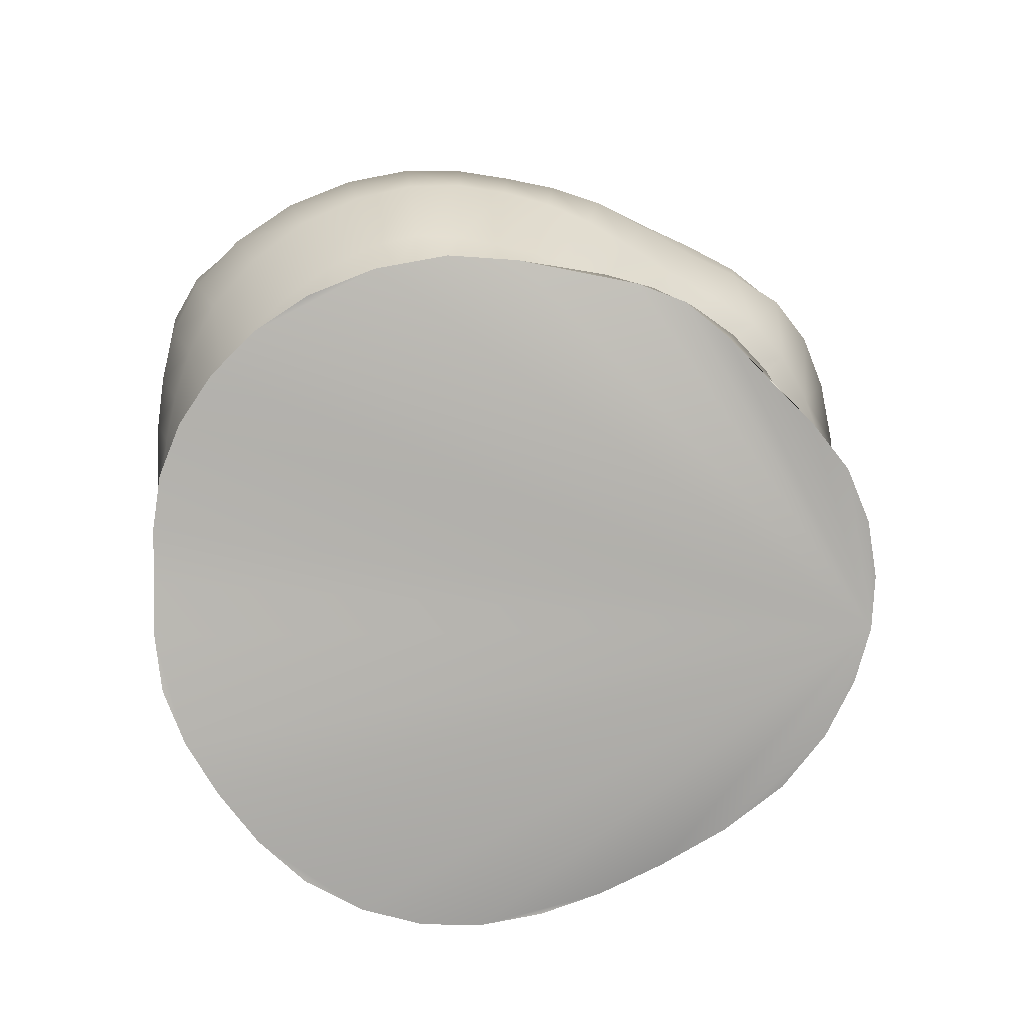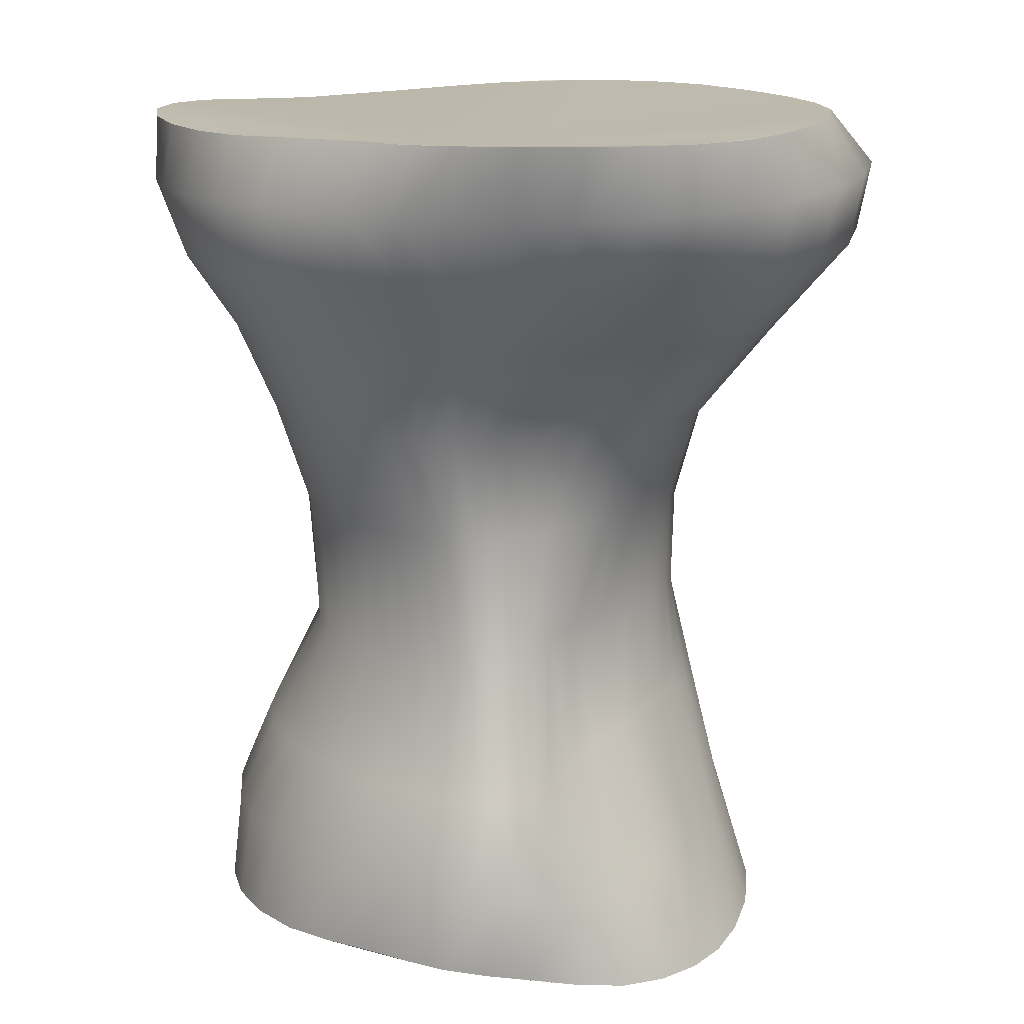
<metadata>
{"format":"obj","ext":"obj","renderer":"f3d","projection":"perspective","resolution":1024,"background":"white","views":[{"elev":9.5,"azim":-2.5,"up":"+Z"},{"elev":16.1,"azim":42.1,"up":"+Y"}]}
</metadata>
<code>
v  11.83 -1.068 6.335
v  10.28 -0.7854 7.887
v  8.745 -0.463 9.482
v  5.354 -0.0803 11.46
v  3.316 -0.0759 11.86
v  0.9395 -0.1434 12.34
v  -4.311 -0.3564 12.06
v  -6.782 -0.4332 11.09
v  -8.786 -0.4442 9.772
v  -11.57 -0.2748 6.357
v  -12.35 -0.1659 4.416
v  -12.63 -0.1342 2.426
v  -12.67 -0.2657 -1.663
v  -12.4 -0.3589 -3.723
v  -11.59 -0.3895 -5.757
v  -8.924 -0.2643 -9.638
v  -7.155 -0.1337 -11.27
v  -5.026 0.0092 -12.46
v  -0.4328 0.2331 -13.21
v  1.853 0.3073 -12.82
v  4.143 0.3804 -12.06
v  8.892 0.1198 -9.495
v  11.04 -0.2439 -7.719
v  12.57 -0.6683 -5.628
v  13.57 -1.053 -3.441
v  14.11 -1.296 -1.378
v  6.476 0.3515 -10.95
v  -2.723 0.1397 -13.12
v  -10.38 -0.3579 -7.737
v  -12.65 -0.1705 0.3965
v  -10.37 -0.3908 8.169
v  -1.646 -0.2483 12.53
v  7.136 -0.1961 10.79
v  13.12 -1.282 4.665
v  14.21 -1.408 0.6465
v  13.9 -1.399 2.715
v  11.83 4.22 -1.522
v  12.45 3.87 0.3387
v  11.04 4.509 -3.347
v  10.43 4.695 -5.184
v  9.605 4.802 -6.928
v  8.168 4.854 -8.48
v  6.18 4.858 -9.903
v  3.703 4.821 -11.26
v  1.018 4.773 -12.36
v  -1.596 4.747 -13
v  -3.91 4.733 -13.05
v  -5.694 4.723 -12.38
v  -7.101 4.708 -11.18
v  -8.282 4.678 -9.632
v  -9.434 4.672 -7.868
v  -10.75 4.732 -6.005
v  -11.82 4.83 -4.01
v  -12.23 4.942 -1.845
v  -12.29 5.003 0.3627
v  -12.28 4.949 2.488
v  -12 4.782 4.486
v  -11.21 4.503 6.314
v  -9.979 4.203 7.974
v  -8.379 3.974 9.471
v  -6.277 3.846 10.7
v  -3.541 3.847 11.54
v  -0.6024 3.906 11.96
v  2.106 3.953 11.88
v  4.456 3.94 11.5
v  6.319 3.819 10.99
v  7.894 3.615 10.26
v  9.378 3.356 9.2
v  10.65 3.148 7.822
v  11.61 3.096 6.12
v  12.24 3.211 4.229
v  12.55 3.501 2.278
v  8.646 9.77 -1.95
v  8.859 9.431 -0.0516
v  8.35 9.949 -3.712
v  8.169 9.918 -5.147
v  7.871 9.773 -6.446
v  7.22 9.616 -7.798
v  5.928 9.484 -9.035
v  3.706 9.42 -9.988
v  1.029 9.399 -10.65
v  -1.63 9.399 -11
v  -3.97 9.43 -10.98
v  -5.689 9.501 -10.51
v  -6.729 9.591 -9.518
v  -7.03 9.678 -7.914
v  -7.232 9.778 -6.14
v  -7.975 9.905 -4.632
v  -8.839 10.03 -3.158
v  -9.406 10.11 -1.484
v  -9.724 10.06 0.3197
v  -9.838 9.78 2.188
v  -9.662 9.36 4.056
v  -9.105 8.875 5.864
v  -8.121 8.424 7.452
v  -6.658 8.107 8.662
v  -4.782 7.913 9.538
v  -2.556 7.833 10.13
v  -0.1798 7.805 10.38
v  2.146 7.766 10.28
v  4.247 7.713 9.922
v  5.948 7.644 9.45
v  7.289 7.615 8.818
v  8.309 7.685 7.986
v  8.88 7.859 6.856
v  8.873 8.146 5.331
v  8.704 8.527 3.585
v  8.789 8.986 1.792
v  7.65 15.22 -1.962
v  7.62 15.07 0.1363
v  7.588 15.25 -3.852
v  7.357 15.15 -5.2
v  6.876 14.97 -6.25
v  6.066 14.75 -7.253
v  4.774 14.54 -8.144
v  2.851 14.36 -8.865
v  0.6232 14.26 -9.307
v  -1.581 14.25 -9.366
v  -3.481 14.32 -9.083
v  -4.793 14.43 -8.5
v  -5.619 14.55 -7.659
v  -6.059 14.66 -6.603
v  -6.417 14.75 -5.468
v  -6.995 14.86 -4.391
v  -7.516 14.96 -3.21
v  -7.702 15.03 -1.76
v  -7.57 14.98 -0.1545
v  -7.138 14.74 1.497
v  -6.656 14.4 3.13
v  -6.373 14.07 4.678
v  -5.953 13.77 5.958
v  -5.059 13.56 6.787
v  -3.831 13.41 7.309
v  -2.409 13.31 7.668
v  -0.7911 13.25 7.894
v  1.026 13.2 8.019
v  2.845 13.17 7.981
v  4.464 13.17 7.719
v  5.734 13.28 7.247
v  6.503 13.55 6.58
v  6.955 13.9 5.78
v  7.273 14.24 4.911
v  7.475 14.57 3.758
v  7.576 14.85 2.104
v  8.502 19.92 -1.356
v  8.473 19.9 0.5043
v  8.294 19.93 -3.123
v  8.028 19.9 -4.55
v  7.44 19.8 -5.72
v  6.263 19.63 -6.716
v  4.521 19.39 -7.581
v  2.243 19.13 -8.359
v  -0.0997 18.92 -8.856
v  -2.033 18.87 -8.881
v  -3.572 18.91 -8.566
v  -4.732 19.01 -8.045
v  -5.616 19.12 -7.333
v  -6.328 19.21 -6.448
v  -6.981 19.29 -5.479
v  -7.689 19.36 -4.519
v  -8.278 19.42 -3.425
v  -8.575 19.48 -2.053
v  -8.562 19.51 -0.415
v  -8.219 19.5 1.481
v  -7.727 19.47 3.319
v  -7.267 19.45 4.783
v  -6.675 19.43 5.853
v  -5.787 19.4 6.508
v  -4.717 19.37 6.978
v  -3.578 19.36 7.49
v  -2.24 19.37 7.902
v  -0.5714 19.42 8.069
v  1.242 19.5 8.044
v  3.016 19.59 7.88
v  4.539 19.67 7.482
v  5.6 19.74 6.758
v  6.34 19.79 5.84
v  6.902 19.83 4.861
v  7.42 19.87 3.695
v  8.028 19.88 2.215
v  10.13 24.48 -0.6307
v  9.634 24.44 0.9414
v  10.24 24.5 -2.248
v  10.1 24.51 -3.81
v  9.258 24.44 -5.237
v  7.255 24.24 -6.446
v  4.451 23.95 -7.481
v  1.21 23.59 -8.385
v  -1.78 23.32 -9.034
v  -3.831 23.28 -9.305
v  -5.304 23.38 -9.279
v  -6.559 23.49 -9.041
v  -7.588 23.61 -8.506
v  -8.383 23.71 -7.586
v  -9.081 23.78 -6.451
v  -9.822 23.81 -5.27
v  -10.49 23.83 -3.968
v  -10.96 23.85 -2.47
v  -11.1 23.88 -0.7692
v  -10.79 23.9 1.143
v  -10.14 23.95 3.066
v  -9.252 24.03 4.8
v  -8.202 24.12 6.294
v  -7.063 24.19 7.5
v  -5.771 24.23 8.446
v  -4.264 24.26 9.16
v  -2.609 24.29 9.657
v  -0.8743 24.33 9.949
v  0.8673 24.38 9.941
v  2.544 24.43 9.537
v  4.031 24.46 8.83
v  5.204 24.46 7.914
v  6.107 24.43 6.753
v  6.788 24.4 5.307
v  7.531 24.39 3.779
v  8.625 24.41 2.367
v  14.58 29.14 0.2111
v  13.57 29.03 2.003
v  14.97 29.24 -1.741
v  14.41 29.34 -3.757
v  12.76 29.36 -5.814
v  9.841 29.21 -7.889
v  6.09 28.9 -9.658
v  1.931 28.44 -10.8
v  -1.794 28.04 -11.41
v  -4.243 27.94 -11.61
v  -5.91 28.01 -11.47
v  -7.293 28.13 -11.07
v  -8.521 28.25 -10.35
v  -9.727 28.31 -9.223
v  -10.93 28.35 -7.803
v  -12.16 28.37 -6.189
v  -13.14 28.4 -4.448
v  -13.62 28.43 -2.649
v  -13.68 28.46 -0.8036
v  -13.41 28.46 1.077
v  -12.8 28.47 2.992
v  -11.88 28.49 4.939
v  -10.58 28.51 6.817
v  -8.835 28.53 8.527
v  -6.826 28.56 9.953
v  -4.723 28.6 10.98
v  -2.606 28.64 11.5
v  -0.5591 28.7 11.42
v  1.366 28.74 11.02
v  3.116 28.78 10.62
v  4.775 28.8 10.07
v  6.431 28.81 9.228
v  8.005 28.81 8.076
v  9.42 28.81 6.592
v  10.79 28.83 5.003
v  12.24 28.92 3.537
v  17.76 32.99 0.6096
v  16.85 32.88 3.062
v  18.16 33.17 -2.075
v  17.75 33.46 -4.843
v  16.29 33.73 -7.611
v  13.53 33.83 -10.3
v  9.713 33.66 -12.39
v  5.061 33.12 -13.38
v  0.6456 32.54 -13.73
v  -2.466 32.23 -13.9
v  -4.735 32.09 -13.76
v  -6.62 32.01 -13.16
v  -8.371 31.96 -12.18
v  -10.24 31.88 -10.95
v  -12.05 31.79 -9.392
v  -13.64 31.71 -7.435
v  -14.76 31.69 -5.25
v  -15.18 31.74 -3.004
v  -15.14 31.82 -0.7925
v  -14.91 31.88 1.287
v  -14.45 31.93 3.385
v  -13.71 31.96 5.65
v  -12.47 32 7.941
v  -10.51 32.04 10.11
v  -8.081 32.08 11.91
v  -5.462 32.12 13.09
v  -2.852 32.17 13.68
v  -0.4521 32.27 13.71
v  1.776 32.34 13.36
v  3.871 32.34 12.79
v  5.879 32.29 11.94
v  7.842 32.22 10.76
v  9.881 32.23 9.454
v  12.11 32.42 8.214
v  14.18 32.66 6.839
v  15.7 32.79 5.13
v  18.16 36.06 3.333
v  18.73 36.21 0.5354
v  17.85 38.92 0.1914
v  17.76 38.85 2.978
v  18.76 36.38 -2.449
v  17.34 39 -2.654
v  18.11 36.58 -5.399
v  16.24 39.02 -5.322
v  16.55 36.73 -8.249
v  14.47 38.99 -7.822
v  13.89 36.79 -10.93
v  11.96 38.93 -10.17
v  10.3 36.66 -13.02
v  8.887 38.86 -12.13
v  5.995 36.25 -14.12
v  5.417 38.82 -13.48
v  1.853 35.8 -14.57
v  2.102 38.8 -14.22
v  -1.236 35.54 -14.76
v  -0.5091 38.75 -14.35
v  -3.649 35.41 -14.57
v  -2.717 38.7 -14
v  -5.758 35.36 -13.88
v  -4.823 38.65 -13.28
v  -7.817 35.32 -12.85
v  -6.973 38.55 -12.29
v  -10.08 35.22 -11.62
v  -9.315 38.36 -11.1
v  -12.24 35.1 -10.05
v  -11.52 38.13 -9.597
v  -14.01 35.01 -7.987
v  -13.27 37.95 -7.648
v  -15.21 34.98 -5.628
v  -14.47 37.84 -5.402
v  -15.66 35.04 -3.154
v  -15.04 37.84 -3.002
v  -15.68 35.12 -0.6948
v  -15.27 37.94 -0.519
v  -15.6 35.17 1.618
v  -15.44 38.1 1.976
v  -15.32 35.2 3.907
v  -15.38 38.25 4.403
v  -14.74 35.21 6.295
v  -14.91 38.31 6.681
v  -13.56 35.23 8.646
v  -13.74 38.3 8.738
v  -11.49 35.26 10.82
v  -11.62 38.25 10.5
v  -8.832 35.31 12.61
v  -8.874 38.21 11.92
v  -5.891 35.37 13.77
v  -5.839 38.24 12.93
v  -2.972 35.44 14.32
v  -2.857 38.32 13.36
v  -0.3823 35.5 14.29
v  -0.2711 38.41 13.06
v  2.006 35.54 13.91
v  2.094 38.49 12.85
v  4.319 35.56 13.44
v  4.414 38.53 12.41
v  6.57 35.54 12.7
v  6.743 38.58 12.17
v  8.772 35.47 11.53
v  9.133 38.65 11.39
v  11.05 35.45 10.21
v  11.52 38.74 10.3
v  13.52 35.59 9.029
v  13.84 38.81 9.084
v  15.73 35.78 7.646
v  15.79 38.86 7.543
v  17.22 35.93 5.726
v  17.08 38.85 5.468
o platform
g platform
f 1 2 3
f 4 5 6
f 7 8 9
f 10 11 12
f 13 14 15
f 16 17 18
f 19 20 21
f 22 23 24
f 24 25 26
f 22 24 26
f 27 22 26
f 21 27 26
f 19 21 26
f 28 19 26
f 18 28 26
f 16 18 26
f 29 16 26
f 15 29 26
f 13 15 26
f 30 13 26
f 12 30 26
f 10 12 26
f 31 10 26
f 9 31 26
f 7 9 26
f 32 7 26
f 6 32 26
f 4 6 26
f 33 4 26
f 3 33 26
f 1 3 26
f 34 1 26
f 26 35 36
f 34 26 36
f 35 26 37
f 37 38 35
f 26 25 39
f 39 37 26
f 25 24 40
f 40 39 25
f 24 23 41
f 41 40 24
f 23 22 42
f 42 41 23
f 22 27 43
f 43 42 22
f 27 21 44
f 44 43 27
f 21 20 45
f 45 44 21
f 20 19 46
f 46 45 20
f 19 28 47
f 47 46 19
f 28 18 48
f 48 47 28
f 18 17 49
f 49 48 18
f 17 16 50
f 50 49 17
f 16 29 51
f 51 50 16
f 29 15 52
f 52 51 29
f 15 14 53
f 53 52 15
f 14 13 54
f 54 53 14
f 13 30 55
f 55 54 13
f 30 12 56
f 56 55 30
f 12 11 57
f 57 56 12
f 11 10 58
f 58 57 11
f 10 31 59
f 59 58 10
f 31 9 60
f 60 59 31
f 9 8 61
f 61 60 9
f 8 7 62
f 62 61 8
f 7 32 63
f 63 62 7
f 32 6 64
f 64 63 32
f 6 5 65
f 65 64 6
f 5 4 66
f 66 65 5
f 4 33 67
f 67 66 4
f 33 3 68
f 68 67 33
f 3 2 69
f 69 68 3
f 2 1 70
f 70 69 2
f 1 34 71
f 71 70 1
f 34 36 72
f 72 71 34
f 36 35 38
f 38 72 36
f 38 37 73
f 73 74 38
f 37 39 75
f 75 73 37
f 39 40 76
f 76 75 39
f 40 41 77
f 77 76 40
f 41 42 78
f 78 77 41
f 42 43 79
f 79 78 42
f 43 44 80
f 80 79 43
f 44 45 81
f 81 80 44
f 45 46 82
f 82 81 45
f 46 47 83
f 83 82 46
f 47 48 84
f 84 83 47
f 48 49 85
f 85 84 48
f 49 50 86
f 86 85 49
f 50 51 87
f 87 86 50
f 51 52 88
f 88 87 51
f 52 53 89
f 89 88 52
f 53 54 90
f 90 89 53
f 54 55 91
f 91 90 54
f 55 56 92
f 92 91 55
f 56 57 93
f 93 92 56
f 57 58 94
f 94 93 57
f 58 59 95
f 95 94 58
f 59 60 96
f 96 95 59
f 60 61 97
f 97 96 60
f 61 62 98
f 98 97 61
f 62 63 99
f 99 98 62
f 63 64 100
f 100 99 63
f 64 65 101
f 101 100 64
f 65 66 102
f 102 101 65
f 66 67 103
f 103 102 66
f 67 68 104
f 104 103 67
f 68 69 105
f 105 104 68
f 69 70 106
f 106 105 69
f 70 71 107
f 107 106 70
f 71 72 108
f 108 107 71
f 72 38 74
f 74 108 72
f 74 73 109
f 109 110 74
f 73 75 111
f 111 109 73
f 75 76 112
f 112 111 75
f 76 77 113
f 113 112 76
f 77 78 114
f 114 113 77
f 78 79 115
f 115 114 78
f 79 80 116
f 116 115 79
f 80 81 117
f 117 116 80
f 81 82 118
f 118 117 81
f 82 83 119
f 119 118 82
f 83 84 120
f 120 119 83
f 84 85 121
f 121 120 84
f 85 86 122
f 122 121 85
f 86 87 123
f 123 122 86
f 87 88 124
f 124 123 87
f 88 89 125
f 125 124 88
f 89 90 126
f 126 125 89
f 90 91 127
f 127 126 90
f 91 92 128
f 128 127 91
f 92 93 129
f 129 128 92
f 93 94 130
f 130 129 93
f 94 95 131
f 131 130 94
f 95 96 132
f 132 131 95
f 96 97 133
f 133 132 96
f 97 98 134
f 134 133 97
f 98 99 135
f 135 134 98
f 99 100 136
f 136 135 99
f 100 101 137
f 137 136 100
f 101 102 138
f 138 137 101
f 102 103 139
f 139 138 102
f 103 104 140
f 140 139 103
f 104 105 141
f 141 140 104
f 105 106 142
f 142 141 105
f 106 107 143
f 143 142 106
f 107 108 144
f 144 143 107
f 108 74 110
f 110 144 108
f 110 109 145
f 145 146 110
f 109 111 147
f 147 145 109
f 111 112 148
f 148 147 111
f 112 113 149
f 149 148 112
f 113 114 150
f 150 149 113
f 114 115 151
f 151 150 114
f 115 116 152
f 152 151 115
f 116 117 153
f 153 152 116
f 117 118 154
f 154 153 117
f 118 119 155
f 155 154 118
f 119 120 156
f 156 155 119
f 120 121 157
f 157 156 120
f 121 122 158
f 158 157 121
f 122 123 159
f 159 158 122
f 123 124 160
f 160 159 123
f 124 125 161
f 161 160 124
f 125 126 162
f 162 161 125
f 126 127 163
f 163 162 126
f 127 128 164
f 164 163 127
f 128 129 165
f 165 164 128
f 129 130 166
f 166 165 129
f 130 131 167
f 167 166 130
f 131 132 168
f 168 167 131
f 132 133 169
f 169 168 132
f 133 134 170
f 170 169 133
f 134 135 171
f 171 170 134
f 135 136 172
f 172 171 135
f 136 137 173
f 173 172 136
f 137 138 174
f 174 173 137
f 138 139 175
f 175 174 138
f 139 140 176
f 176 175 139
f 140 141 177
f 177 176 140
f 141 142 178
f 178 177 141
f 142 143 179
f 179 178 142
f 143 144 180
f 180 179 143
f 144 110 146
f 146 180 144
f 146 145 181
f 181 182 146
f 145 147 183
f 183 181 145
f 147 148 184
f 184 183 147
f 148 149 185
f 185 184 148
f 149 150 186
f 186 185 149
f 150 151 187
f 187 186 150
f 151 152 188
f 188 187 151
f 152 153 189
f 189 188 152
f 153 154 190
f 190 189 153
f 154 155 191
f 191 190 154
f 155 156 192
f 192 191 155
f 156 157 193
f 193 192 156
f 157 158 194
f 194 193 157
f 158 159 195
f 195 194 158
f 159 160 196
f 196 195 159
f 160 161 197
f 197 196 160
f 161 162 198
f 198 197 161
f 162 163 199
f 199 198 162
f 163 164 200
f 200 199 163
f 164 165 201
f 201 200 164
f 165 166 202
f 202 201 165
f 166 167 203
f 203 202 166
f 167 168 204
f 204 203 167
f 168 169 205
f 205 204 168
f 169 170 206
f 206 205 169
f 170 171 207
f 207 206 170
f 171 172 208
f 208 207 171
f 172 173 209
f 209 208 172
f 173 174 210
f 210 209 173
f 174 175 211
f 211 210 174
f 175 176 212
f 212 211 175
f 176 177 213
f 213 212 176
f 177 178 214
f 214 213 177
f 178 179 215
f 215 214 178
f 179 180 216
f 216 215 179
f 180 146 182
f 182 216 180
f 182 181 217
f 217 218 182
f 181 183 219
f 219 217 181
f 183 184 220
f 220 219 183
f 184 185 221
f 221 220 184
f 185 186 222
f 222 221 185
f 186 187 223
f 223 222 186
f 187 188 224
f 224 223 187
f 188 189 225
f 225 224 188
f 189 190 226
f 226 225 189
f 190 191 227
f 227 226 190
f 191 192 228
f 228 227 191
f 192 193 229
f 229 228 192
f 193 194 230
f 230 229 193
f 194 195 231
f 231 230 194
f 195 196 232
f 232 231 195
f 196 197 233
f 233 232 196
f 197 198 234
f 234 233 197
f 198 199 235
f 235 234 198
f 199 200 236
f 236 235 199
f 200 201 237
f 237 236 200
f 201 202 238
f 238 237 201
f 202 203 239
f 239 238 202
f 203 204 240
f 240 239 203
f 204 205 241
f 241 240 204
f 205 206 242
f 242 241 205
f 206 207 243
f 243 242 206
f 207 208 244
f 244 243 207
f 208 209 245
f 245 244 208
f 209 210 246
f 246 245 209
f 210 211 247
f 247 246 210
f 211 212 248
f 248 247 211
f 212 213 249
f 249 248 212
f 213 214 250
f 250 249 213
f 214 215 251
f 251 250 214
f 215 216 252
f 252 251 215
f 216 182 218
f 218 252 216
f 218 217 253
f 253 254 218
f 217 219 255
f 255 253 217
f 219 220 256
f 256 255 219
f 220 221 257
f 257 256 220
f 221 222 258
f 258 257 221
f 222 223 259
f 259 258 222
f 223 224 260
f 260 259 223
f 224 225 261
f 261 260 224
f 225 226 262
f 262 261 225
f 226 227 263
f 263 262 226
f 227 228 264
f 264 263 227
f 228 229 265
f 265 264 228
f 229 230 266
f 266 265 229
f 230 231 267
f 267 266 230
f 231 232 268
f 268 267 231
f 232 233 269
f 269 268 232
f 233 234 270
f 270 269 233
f 234 235 271
f 271 270 234
f 235 236 272
f 272 271 235
f 236 237 273
f 273 272 236
f 237 238 274
f 274 273 237
f 238 239 275
f 275 274 238
f 239 240 276
f 276 275 239
f 240 241 277
f 277 276 240
f 241 242 278
f 278 277 241
f 242 243 279
f 279 278 242
f 243 244 280
f 280 279 243
f 244 245 281
f 281 280 244
f 245 246 282
f 282 281 245
f 246 247 283
f 283 282 246
f 247 248 284
f 284 283 247
f 248 249 285
f 285 284 248
f 249 250 286
f 286 285 249
f 250 251 287
f 287 286 250
f 251 252 288
f 288 287 251
f 252 218 254
f 254 288 252
f 289 290 291
f 291 292 289
f 290 293 294
f 294 291 290
f 293 295 296
f 296 294 293
f 295 297 298
f 298 296 295
f 297 299 300
f 300 298 297
f 299 301 302
f 302 300 299
f 301 303 304
f 304 302 301
f 303 305 306
f 306 304 303
f 305 307 308
f 308 306 305
f 307 309 310
f 310 308 307
f 309 311 312
f 312 310 309
f 311 313 314
f 314 312 311
f 313 315 316
f 316 314 313
f 315 317 318
f 318 316 315
f 317 319 320
f 320 318 317
f 319 321 322
f 322 320 319
f 321 323 324
f 324 322 321
f 323 325 326
f 326 324 323
f 325 327 328
f 328 326 325
f 327 329 330
f 330 328 327
f 329 331 332
f 332 330 329
f 331 333 334
f 334 332 331
f 333 335 336
f 336 334 333
f 335 337 338
f 338 336 335
f 337 339 340
f 340 338 337
f 339 341 342
f 342 340 339
f 341 343 344
f 344 342 341
f 343 345 346
f 346 344 343
f 345 347 348
f 348 346 345
f 347 349 350
f 350 348 347
f 349 351 352
f 352 350 349
f 351 353 354
f 354 352 351
f 353 355 356
f 356 354 353
f 355 357 358
f 358 356 355
f 357 359 360
f 360 358 357
f 359 289 292
f 292 360 359
f 360 292 291
f 296 298 300
f 304 306 308
f 312 314 316
f 320 322 324
f 328 330 332
f 336 338 340
f 344 346 348
f 348 350 352
f 344 348 352
f 342 344 352
f 340 342 352
f 336 340 352
f 334 336 352
f 332 334 352
f 328 332 352
f 326 328 352
f 324 326 352
f 320 324 352
f 318 320 352
f 316 318 352
f 312 316 352
f 310 312 352
f 308 310 352
f 304 308 352
f 302 304 352
f 300 302 352
f 296 300 352
f 294 296 352
f 291 294 352
f 360 291 352
f 358 360 352
f 352 354 356
f 358 352 356
f 255 293 290
f 290 253 255
f 254 253 290
f 290 289 254
f 257 297 295
f 295 256 257
f 293 255 256
f 256 295 293
f 259 301 299
f 299 258 259
f 297 257 258
f 258 299 297
f 261 305 303
f 303 260 261
f 301 259 260
f 260 303 301
f 263 309 307
f 307 262 263
f 305 261 262
f 262 307 305
f 265 313 311
f 311 264 265
f 309 263 264
f 264 311 309
f 267 317 315
f 315 266 267
f 313 265 266
f 266 315 313
f 269 321 319
f 319 268 269
f 317 267 268
f 268 319 317
f 271 325 323
f 323 270 271
f 321 269 270
f 270 323 321
f 273 329 327
f 327 272 273
f 325 271 272
f 272 327 325
f 275 333 331
f 331 274 275
f 329 273 274
f 274 331 329
f 277 337 335
f 335 276 277
f 333 275 276
f 276 335 333
f 279 341 339
f 339 278 279
f 337 277 278
f 278 339 337
f 281 345 343
f 343 280 281
f 341 279 280
f 280 343 341
f 283 349 347
f 347 282 283
f 345 281 282
f 282 347 345
f 285 353 351
f 351 284 285
f 349 283 284
f 284 351 349
f 287 357 355
f 355 286 287
f 353 285 286
f 286 355 353
f 254 289 359
f 359 288 254
f 357 287 288
f 288 359 357

</code>
